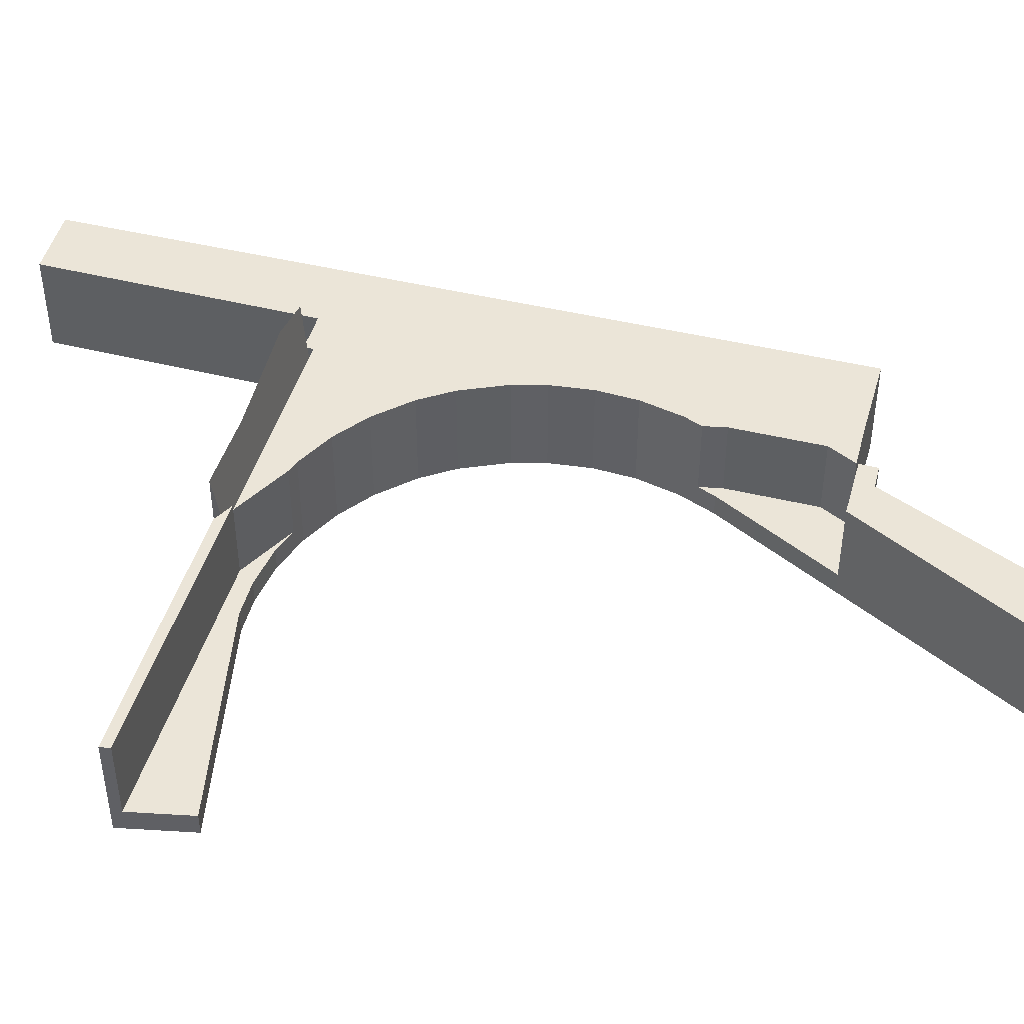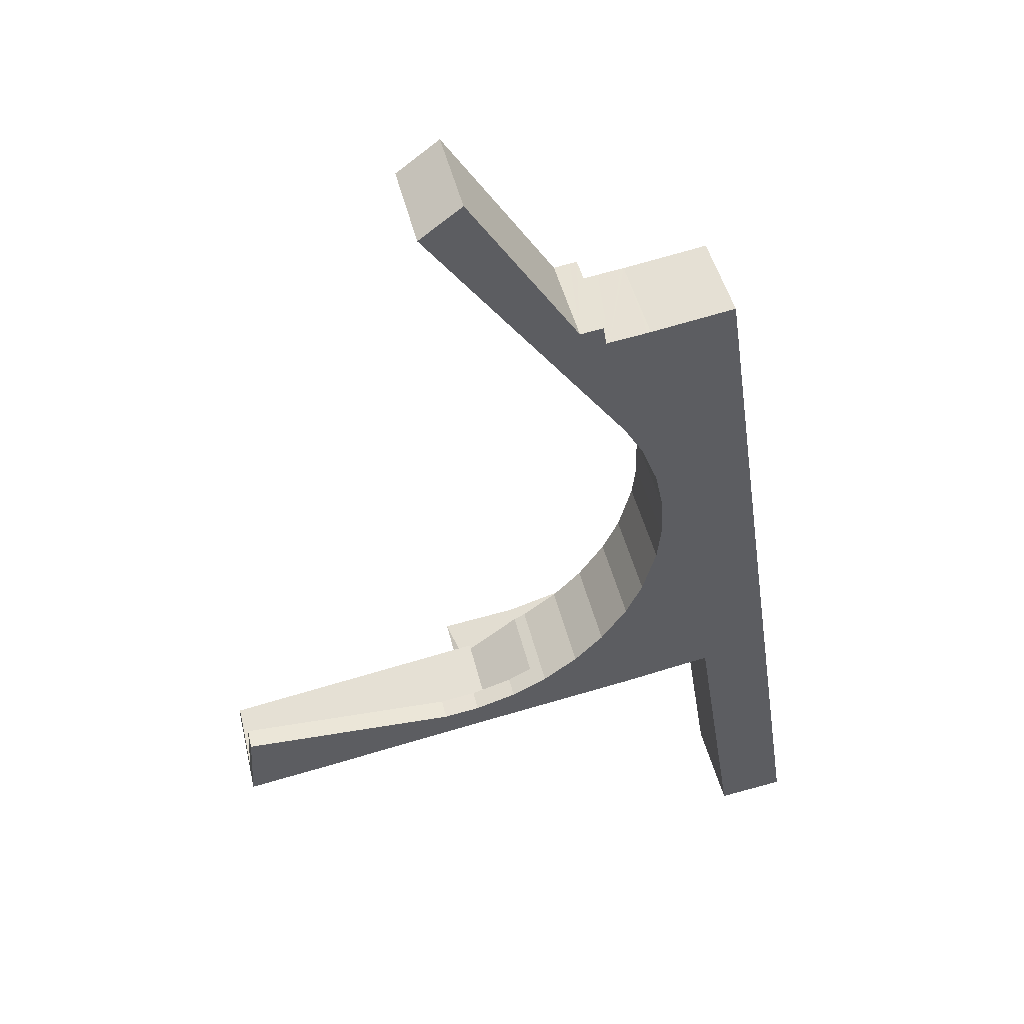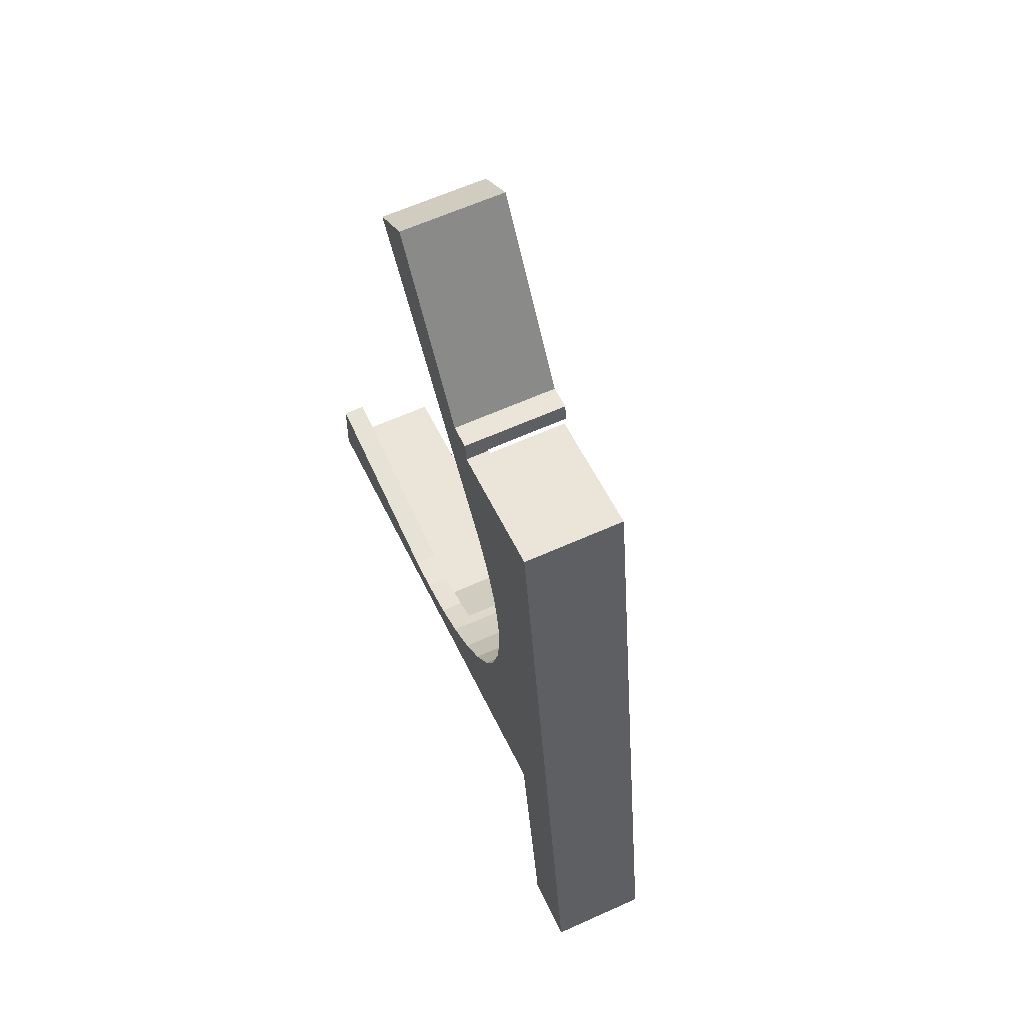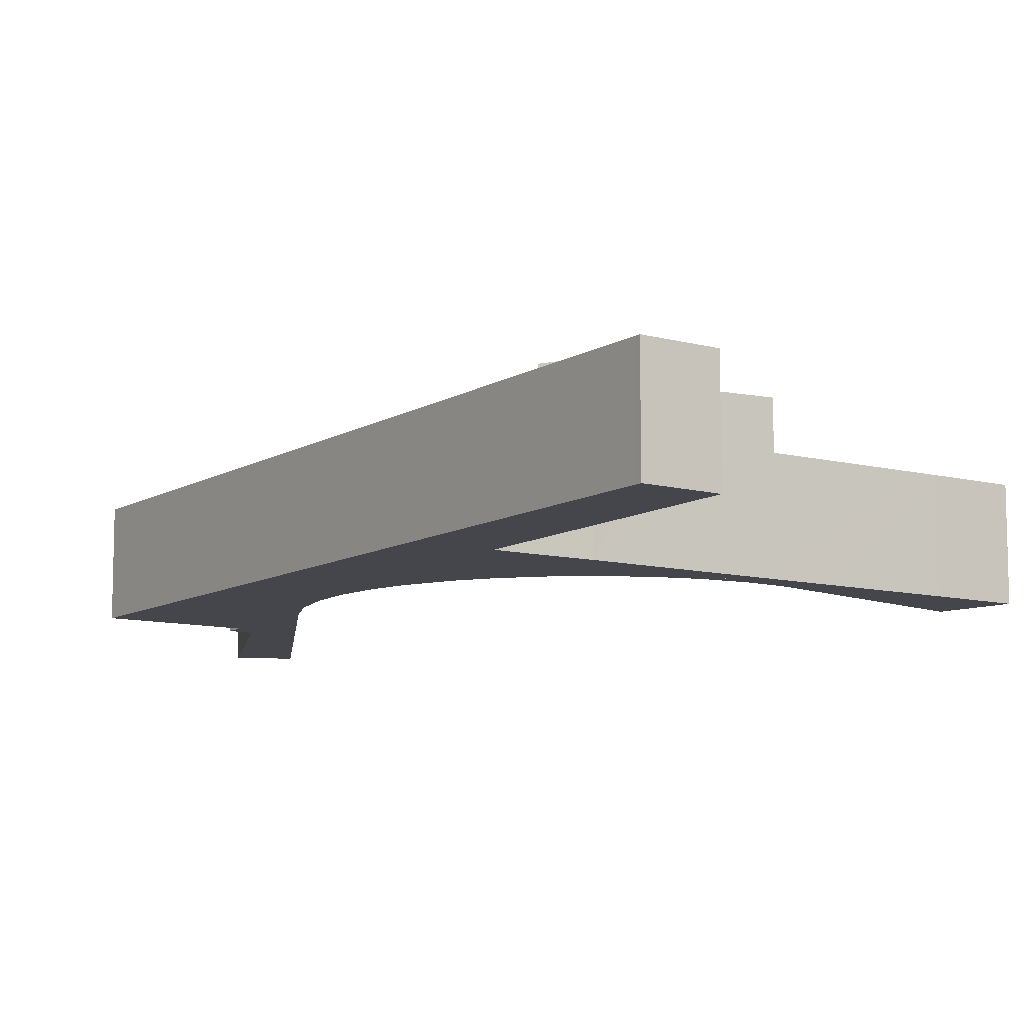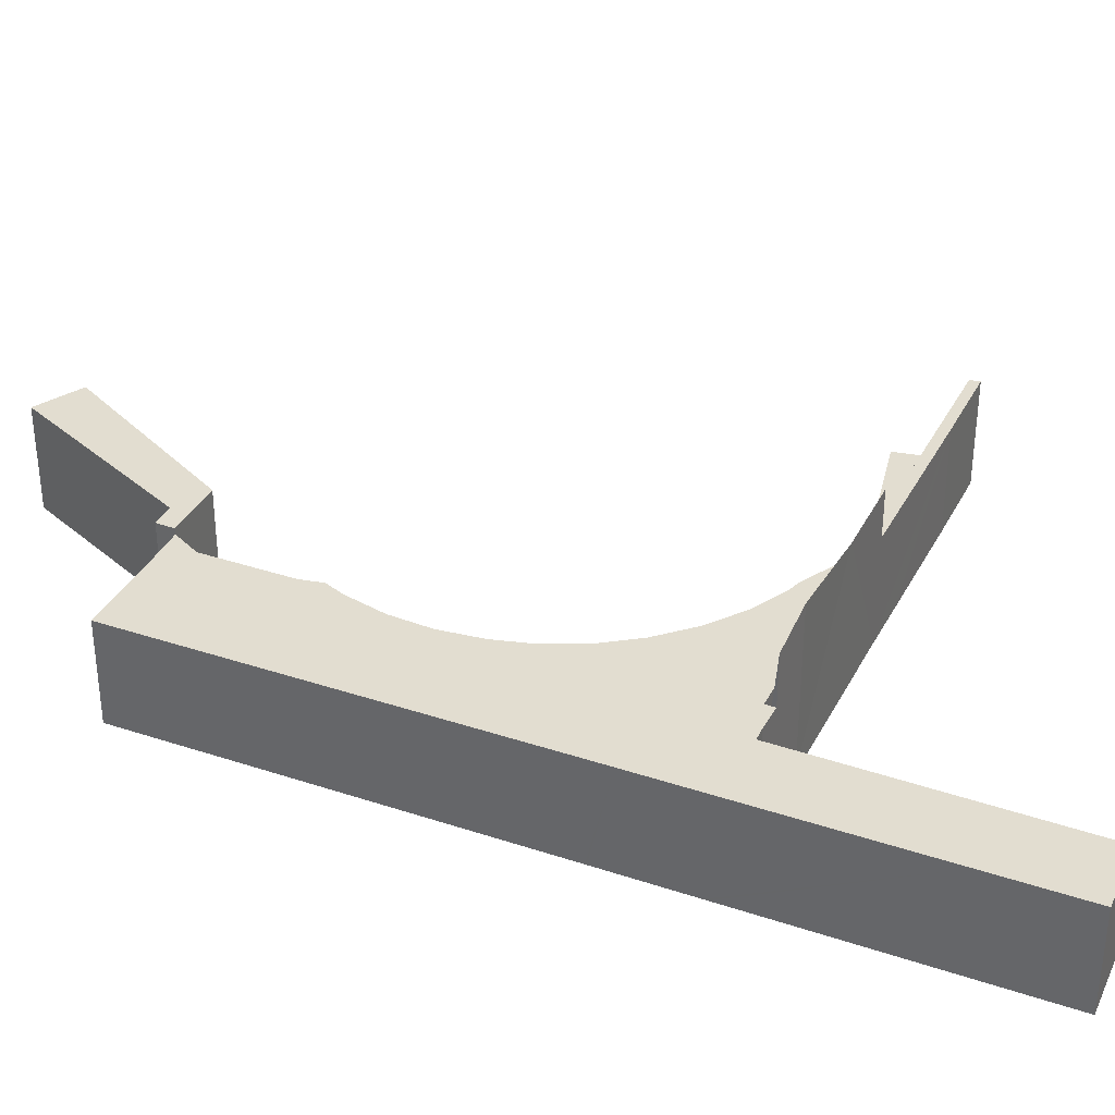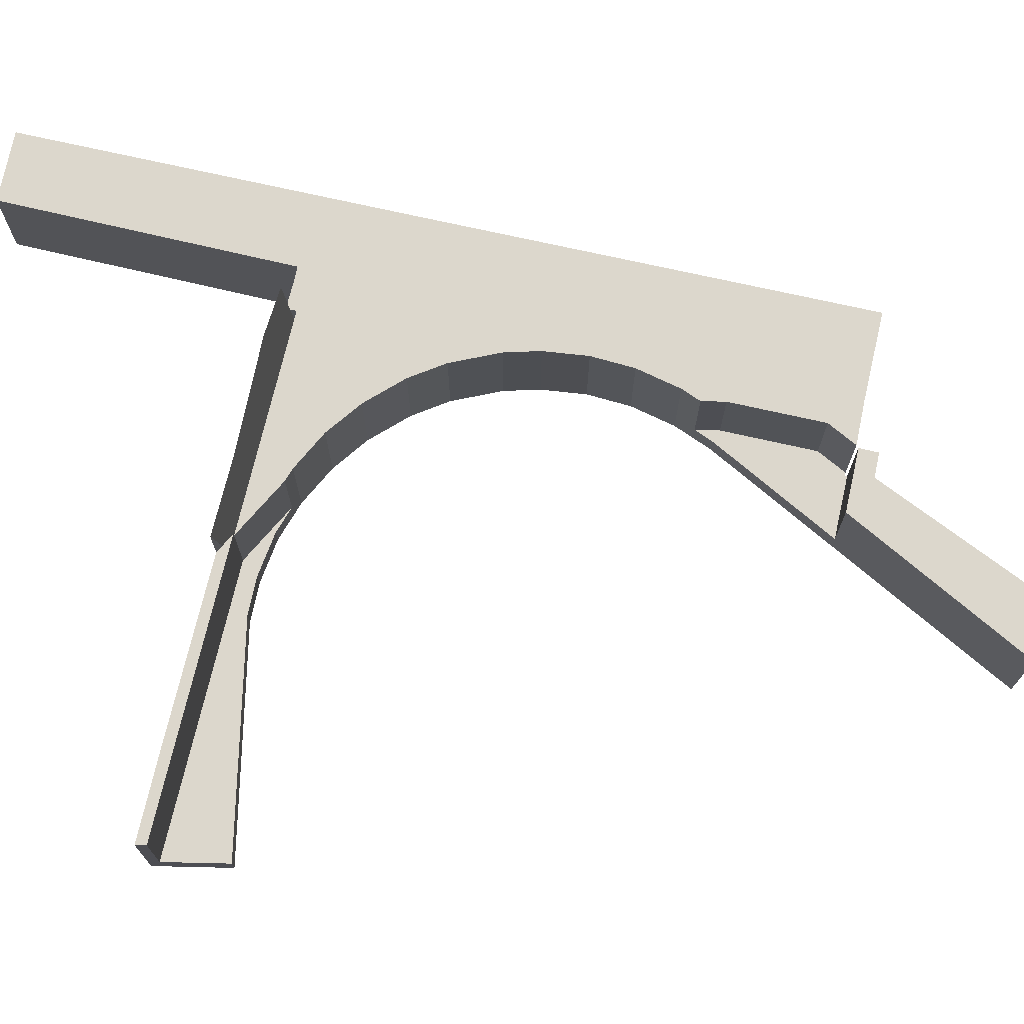
<metadata>
{"format":"obj","ext":"obj","renderer":"f3d","projection":"perspective","resolution":1024,"background":"white","views":[{"elev":46.0,"azim":-83.0,"up":"+Y"},{"elev":45.7,"azim":-13.2,"up":"+Z"},{"elev":62.0,"azim":65.4,"up":"+Z"},{"elev":-10.0,"azim":137.6,"up":"+Y"},{"elev":35.1,"azim":105.6,"up":"+Y"},{"elev":72.8,"azim":-85.7,"up":"+Y"}]}
</metadata>
<code>
v  22.81 8.414 3.531
v  25.36 5.203 4.186
v  25.39 7.799 3.985
v  25.32 1.172 4.497
v  21.28 1.172 3.864
v  21.25 8.227 3.302
v  14.31 1.172 2.771
v  17.39 7.763 2.732
v  13.4 7.886 2.096
v  13.73 5.472 2.338
v  22.81 -2.162e-16 3.531
v  13.4 -1.283e-16 2.096
v  21.25 -2.022e-16 3.302
v  17.39 -1.673e-16 2.732
v  25.39 -2.44e-16 3.985
v  14.31 -1.697e-16 2.771
v  13.73 -1.432e-16 2.338
v  21.28 -2.366e-16 3.864
v  25.32 -2.754e-16 4.497
v  25.36 -2.563e-16 4.186
v  0.027 5.472 0.528
v  4.312 5.472 0.65
v  0 5.472 3.351e-16
v  14.31 5.472 2.771
v  10.5 5.472 1.634
v  13.4 5.472 2.096
v  10.5 -1.001e-16 1.634
v  4.312 -3.98e-17 0.65
v  0 0 0
v  0.027 -3.233e-17 0.528
v  0.027 1.172 0.528
v  0.031 1.172 0.604
v  0.195 1.172 3.765
v  11.7 1.172 3.258
v  13.61 1.172 3.513
v  15.78 1.172 4.153
v  17.05 1.172 4.785
v  13.61 -2.151e-16 3.513
v  15.78 -2.543e-16 4.153
v  17.05 -2.93e-16 4.785
v  11.7 -1.995e-16 3.258
v  0.195 -2.305e-16 3.765
v  0.031 -3.698e-17 0.604
v  12.96 5.376 40.03
v  14.46 5.376 34.17
v  11.14 5.376 38.69
v  13.14 5.376 40.16
v  13.38 5.376 40.34
v  19.15 5.376 31.39
v  15.07 5.376 33.34
v  16.26 5.376 31.72
v  17.41 5.376 30.16
v  20.52 5.376 30.61
v  20 5.376 31.5
v  20.37 5.376 31.55
v  20.41 5.376 31.27
v  20.44 5.376 31.08
v  20.48 5.376 30.84
v  19.15 -1.922e-15 31.39
v  20.37 -1.932e-15 31.55
v  20 -1.929e-15 31.5
v  11.14 -2.369e-15 38.69
v  13.14 -2.459e-15 40.16
v  13.38 -2.47e-15 40.34
v  12.96 -2.451e-15 40.03
v  20.52 -1.874e-15 30.61
v  20.41 -1.915e-15 31.27
v  20.44 -1.903e-15 31.08
v  20.48 -1.888e-15 30.84
v  17.41 -1.847e-15 30.16
v  16.26 -1.942e-15 31.72
v  15.07 -2.042e-15 33.34
v  14.46 -2.093e-15 34.17
v  17.05 5.203 4.785
v  21.28 5.203 3.864
v  14.31 5.203 2.771
v  17.66 5.203 5.087
v  19.48 5.203 6.383
v  25.32 5.203 4.497
v  20.19 5.203 7.088
v  26.78 5.203 4.229
v  27.51 5.203 4.317
v  21.02 5.203 7.916
v  29.77 5.203 -9.894
v  33.33 5.203 -9.636
v  29.79 5.203 -10.08
v  27.53 5.203 4.171
v  33.29 5.203 -9.377
v  32.8 5.203 -6.074
v  32.59 5.203 -4.691
v  31.19 5.203 4.745
v  21.53 5.203 8.642
v  22.4 5.203 9.86
v  31.12 5.203 5.201
v  31.09 5.203 5.403
v  30.55 5.203 9.035
v  23.28 5.203 11.67
v  23.92 5.203 13.94
v  30.38 5.203 10.15
v  30.37 5.203 10.22
v  29.8 5.203 14.15
v  23.98 5.203 14.16
v  24.19 5.203 15.94
v  24.12 5.203 17.98
v  29.11 5.203 18.85
v  24.11 5.203 18.16
v  23.67 5.203 20.29
v  22.83 5.203 22.44
v  28.93 5.203 20.04
v  22.61 5.203 22.81
v  28.2 5.203 24.99
v  22.29 5.203 23.35
v  22.36 5.203 24.54
v  21.67 5.203 29.19
v  27.25 5.203 31.5
v  22.85 5.203 30.82
v  21.45 5.203 30.63
v  20.7 5.203 30.54
v  22.68 5.203 30.8
v  25.39 5.203 3.985
v  22.36 -1.503e-15 24.54
v  21.67 -1.787e-15 29.19
v  29.79 6.17e-16 -10.08
v  29.77 6.058e-16 -9.894
v  27.53 -2.554e-16 4.171
v  27.51 -2.643e-16 4.317
v  22.29 -1.43e-15 23.35
v  23.28 -7.146e-16 11.67
v  23.98 -8.672e-16 14.16
v  23.92 -8.536e-16 13.94
v  24.19 -9.76e-16 15.94
v  24.11 -1.112e-15 18.16
v  24.12 -1.101e-15 17.98
v  23.67 -1.243e-15 20.29
v  22.83 -1.374e-15 22.44
v  20.7 -1.87e-15 30.54
v  22.61 -1.397e-15 22.81
v  22.68 -1.886e-15 30.8
v  22.85 -1.887e-15 30.82
v  21.45 -1.876e-15 30.63
v  27.25 -1.929e-15 31.5
v  17.66 -3.115e-16 5.087
v  19.48 -3.908e-16 6.383
v  21.02 -4.847e-16 7.916
v  20.19 -4.34e-16 7.088
v  22.4 -6.038e-16 9.86
v  21.53 -5.292e-16 8.642
v  28.2 -1.53e-15 24.99
v  28.93 -1.227e-15 20.04
v  29.11 -1.154e-15 18.85
v  29.8 -8.664e-16 14.15
v  30.37 -6.255e-16 10.22
v  30.38 -6.213e-16 10.15
v  30.55 -5.532e-16 9.035
v  31.09 -3.308e-16 5.403
v  31.12 -3.185e-16 5.201
v  31.19 -2.905e-16 4.745
v  32.59 2.872e-16 -4.691
v  32.8 3.719e-16 -6.074
v  33.29 5.742e-16 -9.377
v  33.33 5.9e-16 -9.636
v  26.78 -2.59e-16 4.229
v  20.52 1.172 30.61
v  19.16 1.172 27.79
v  17.41 1.172 30.16
v  20.33 1.172 26.19
v  20.53 1.172 30.51
v  21.78 1.172 24.21
v  20.7 1.172 30.54
v  21.67 1.172 29.19
v  22.29 1.172 23.35
v  22.36 1.172 24.54
v  20.53 -1.868e-15 30.51
v  21.78 -1.483e-15 24.21
v  20.33 -1.604e-15 26.19
v  19.16 -1.701e-15 27.79
g defaultobject
f 1 2 3
f 2 1 4
f 4 1 5
f 5 1 6
f 5 6 7
f 7 6 8
f 7 8 9
f 7 9 10
f 11 6 1
f 6 11 8
f 8 12 9
f 12 8 11
f 12 11 13
f 12 13 14
f 3 11 1
f 11 3 15
f 12 10 9
f 10 12 7
f 7 12 16
f 16 12 17
f 16 5 7
f 5 16 18
f 5 18 4
f 4 18 19
f 2 15 3
f 15 2 4
f 15 4 19
f 15 19 20
f 14 17 12
f 17 14 16
f 16 14 18
f 18 14 13
f 18 13 11
f 18 11 19
f 19 11 20
f 20 11 15
f 21 22 23
f 22 21 24
f 22 24 25
f 25 24 26
f 26 24 10
f 16 10 24
f 10 16 26
f 26 16 12
f 12 16 17
f 12 25 26
f 25 12 22
f 22 12 27
f 22 27 28
f 22 28 23
f 23 28 29
f 29 21 23
f 21 29 30
f 30 24 21
f 24 30 16
f 30 17 16
f 17 30 12
f 12 30 27
f 27 30 28
f 28 30 29
f 31 32 7
f 33 7 32
f 34 7 33
f 35 7 34
f 36 7 35
f 37 7 36
f 38 36 35
f 36 38 39
f 39 37 36
f 37 39 40
f 41 35 34
f 35 41 38
f 42 34 33
f 34 42 41
f 40 7 37
f 7 40 16
f 16 31 7
f 31 16 30
f 30 32 31
f 32 30 33
f 33 30 42
f 42 30 43
f 40 39 16
f 38 16 39
f 30 16 38
f 41 30 38
f 43 30 41
f 42 43 41
f 44 45 46
f 45 44 47
f 45 47 48
f 45 48 49
f 45 49 50
f 50 49 51
f 51 49 52
f 52 49 53
f 53 49 54
f 53 54 55
f 53 55 56
f 53 56 57
f 53 57 58
f 59 54 49
f 54 59 55
f 55 59 60
f 60 59 61
f 62 44 46
f 44 62 47
f 47 62 48
f 48 62 63
f 48 63 64
f 63 62 65
f 60 56 55
f 56 60 57
f 57 60 58
f 58 60 53
f 53 60 66
f 66 60 67
f 66 67 68
f 66 68 69
f 66 52 53
f 52 66 70
f 70 51 52
f 51 70 50
f 50 70 45
f 45 70 46
f 46 70 71
f 46 71 72
f 46 72 62
f 62 72 73
f 64 49 48
f 49 64 59
f 62 73 65
f 63 65 73
f 64 63 73
f 59 64 73
f 72 59 73
f 71 59 72
f 70 59 71
f 66 59 70
f 61 59 66
f 60 61 66
f 67 60 66
f 68 67 66
f 69 68 66
f 74 75 76
f 75 74 77
f 75 77 78
f 75 78 79
f 79 78 80
f 79 80 81
f 81 80 82
f 82 80 83
f 84 85 86
f 85 84 87
f 85 87 88
f 88 87 89
f 89 87 90
f 90 87 91
f 91 87 82
f 91 82 83
f 91 83 92
f 91 92 93
f 91 93 94
f 94 93 95
f 95 93 96
f 96 93 97
f 96 97 98
f 96 98 99
f 99 98 100
f 100 98 101
f 101 98 102
f 101 102 103
f 101 103 104
f 101 104 105
f 105 104 106
f 105 106 107
f 105 107 108
f 105 108 109
f 109 108 110
f 109 110 111
f 111 110 112
f 111 112 113
f 111 113 114
f 111 114 115
f 115 114 116
f 116 114 117
f 117 114 118
f 116 117 119
f 2 81 120
f 81 2 79
f 121 114 113
f 114 121 122
f 123 84 86
f 84 123 87
f 87 123 124
f 87 124 125
f 87 125 82
f 82 125 126
f 15 2 120
f 2 15 79
f 79 15 19
f 19 15 20
f 127 113 112
f 113 127 121
f 128 98 97
f 98 128 102
f 102 128 129
f 129 128 130
f 129 103 102
f 103 129 131
f 131 104 103
f 104 131 106
f 106 131 132
f 132 131 133
f 132 107 106
f 107 132 134
f 134 108 107
f 108 134 135
f 122 118 114
f 118 122 136
f 135 110 108
f 110 135 112
f 112 135 127
f 127 135 137
f 136 117 118
f 117 136 119
f 119 136 116
f 116 136 138
f 116 138 139
f 138 136 140
f 139 115 116
f 115 139 141
f 16 74 76
f 74 16 40
f 40 77 74
f 77 40 142
f 142 78 77
f 78 142 143
f 143 80 78
f 80 143 83
f 83 143 144
f 144 143 145
f 144 92 83
f 92 144 93
f 93 144 146
f 146 144 147
f 146 97 93
f 97 146 128
f 141 111 115
f 111 141 148
f 111 148 109
f 109 148 149
f 109 149 105
f 105 149 150
f 105 150 101
f 101 150 151
f 101 151 100
f 100 151 152
f 100 152 99
f 99 152 96
f 96 152 153
f 96 153 154
f 96 154 95
f 95 154 155
f 95 155 94
f 94 155 91
f 91 155 90
f 90 155 156
f 90 156 157
f 90 157 158
f 90 158 89
f 89 158 159
f 89 159 88
f 88 159 160
f 88 160 85
f 85 160 161
f 161 86 85
f 86 161 123
f 126 81 82
f 81 126 162
f 162 120 81
f 120 162 15
f 19 75 79
f 75 19 76
f 76 19 18
f 76 18 16
f 161 124 123
f 124 161 125
f 125 161 160
f 125 160 159
f 125 159 158
f 125 158 126
f 162 20 15
f 20 162 19
f 19 162 146
f 146 162 128
f 128 162 126
f 128 126 130
f 130 126 158
f 130 158 157
f 130 157 129
f 129 157 131
f 131 157 133
f 133 157 156
f 133 156 155
f 133 155 154
f 133 154 132
f 132 154 134
f 134 154 135
f 137 121 127
f 121 137 135
f 121 135 154
f 121 154 153
f 121 153 152
f 121 152 122
f 122 152 151
f 122 151 150
f 122 150 140
f 140 150 138
f 138 150 149
f 138 149 139
f 139 149 148
f 139 148 141
f 140 136 122
f 18 40 16
f 40 18 142
f 142 18 143
f 143 18 145
f 145 18 19
f 145 19 144
f 144 19 147
f 147 19 146
f 163 164 165
f 164 163 166
f 166 163 167
f 166 167 168
f 168 167 169
f 168 169 170
f 168 170 171
f 171 170 172
f 122 172 170
f 172 122 121
f 121 171 172
f 171 121 127
f 66 167 163
f 167 66 173
f 127 168 171
f 168 127 174
f 174 166 168
f 166 174 175
f 166 175 164
f 164 175 176
f 164 176 165
f 165 176 70
f 70 163 165
f 163 70 66
f 173 169 167
f 169 173 136
f 136 170 169
f 170 136 122
f 176 66 70
f 66 176 173
f 173 176 136
f 136 176 122
f 122 176 175
f 122 175 121
f 121 175 174
f 121 174 127

</code>
